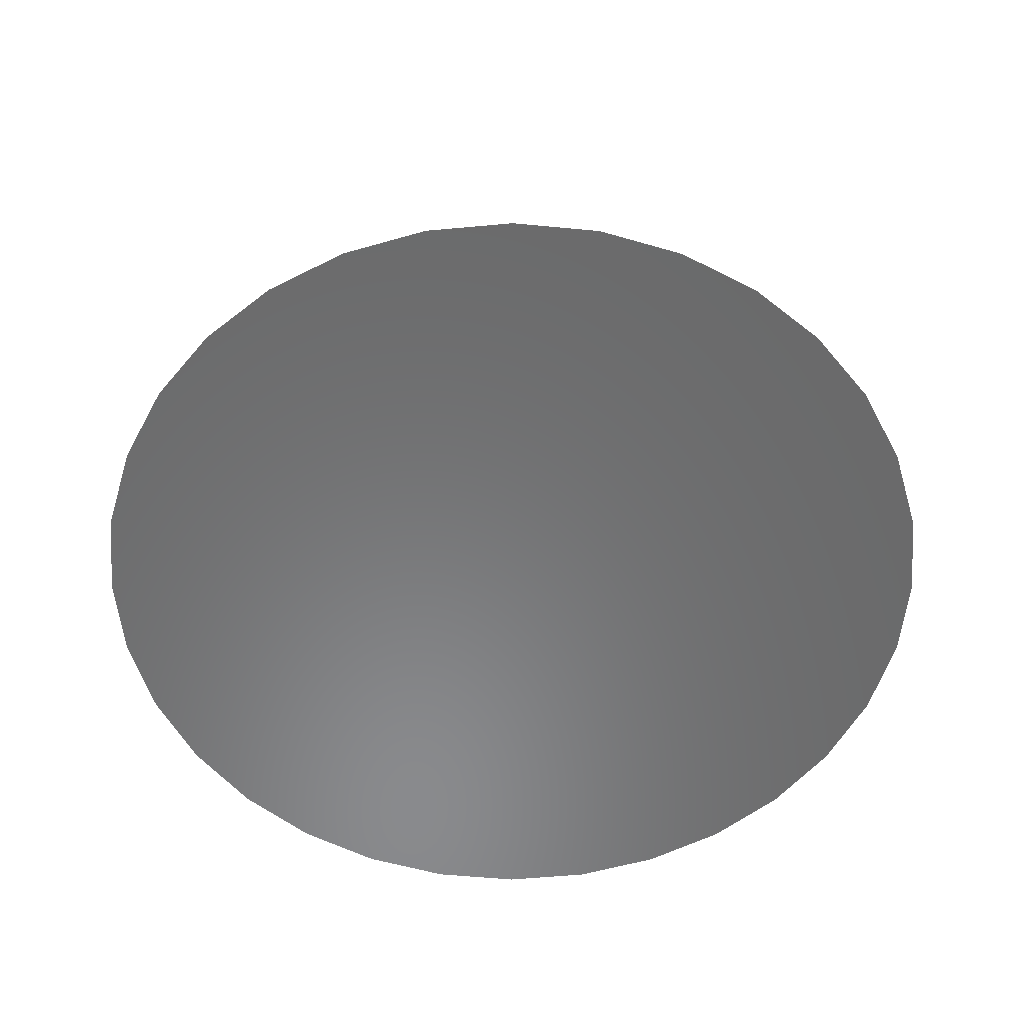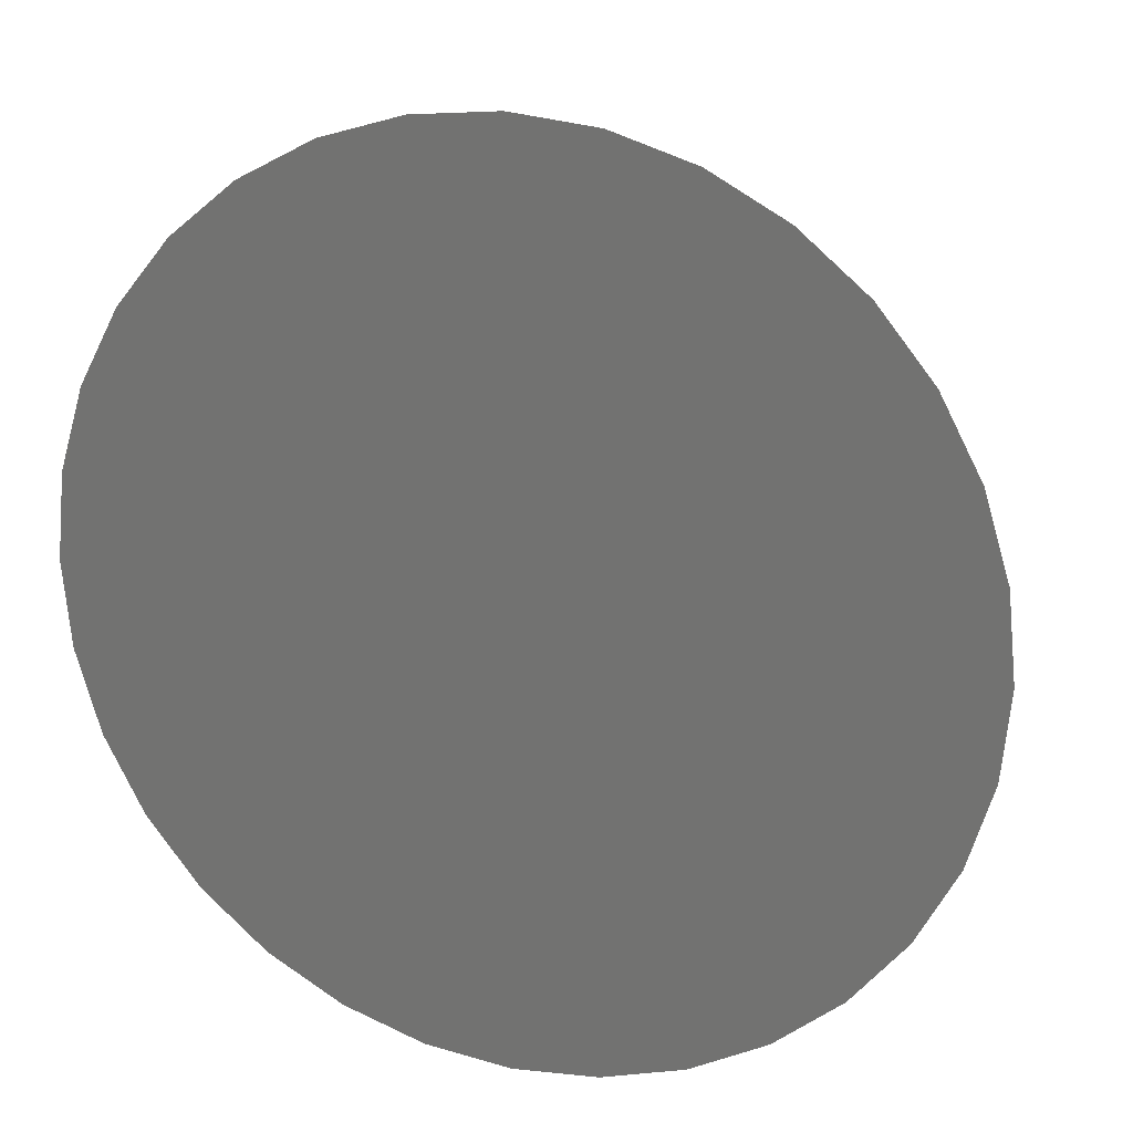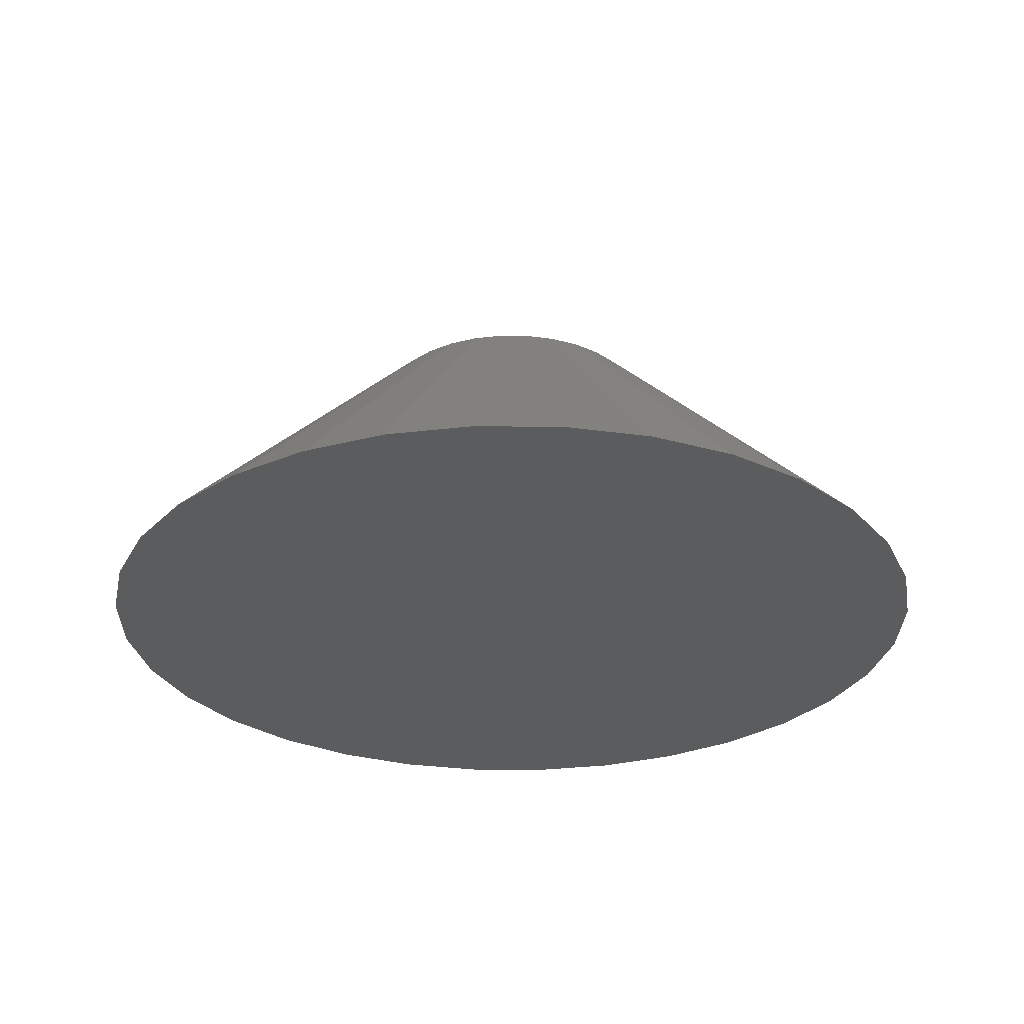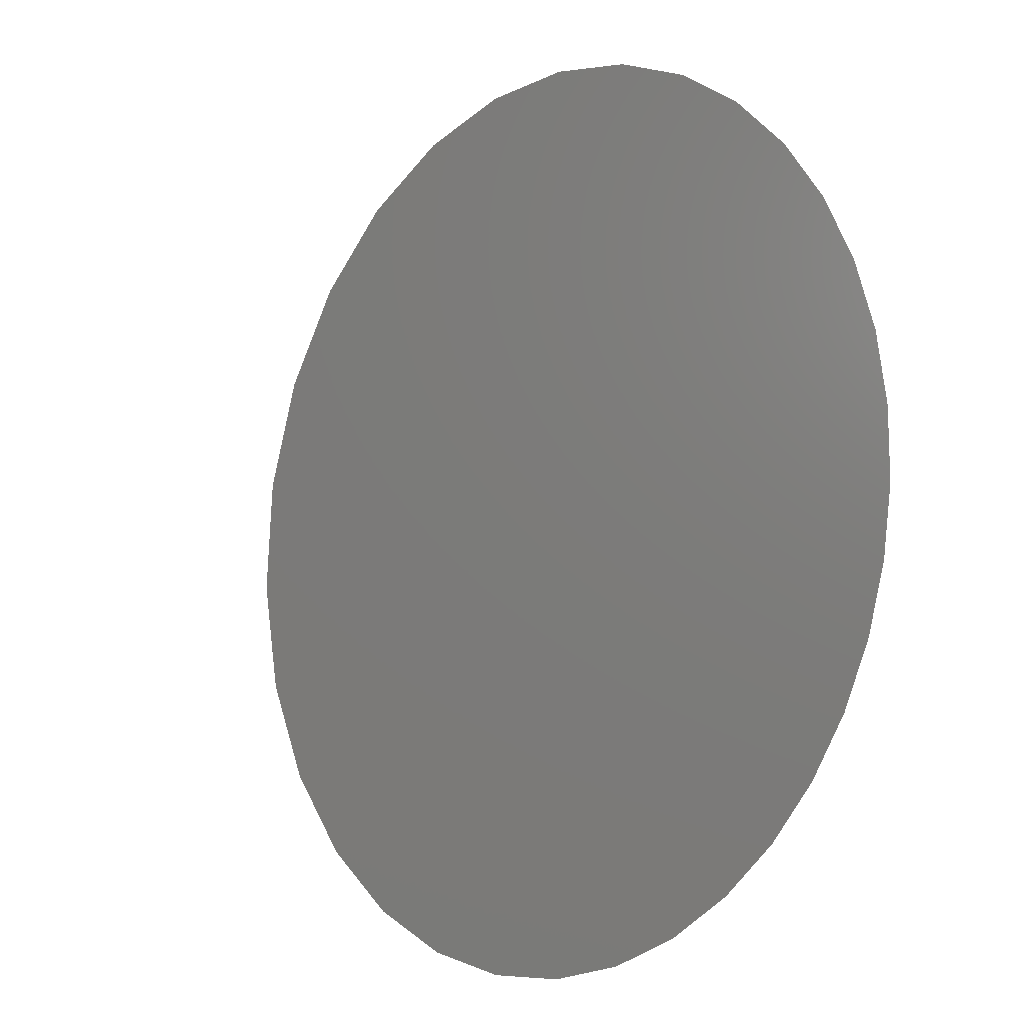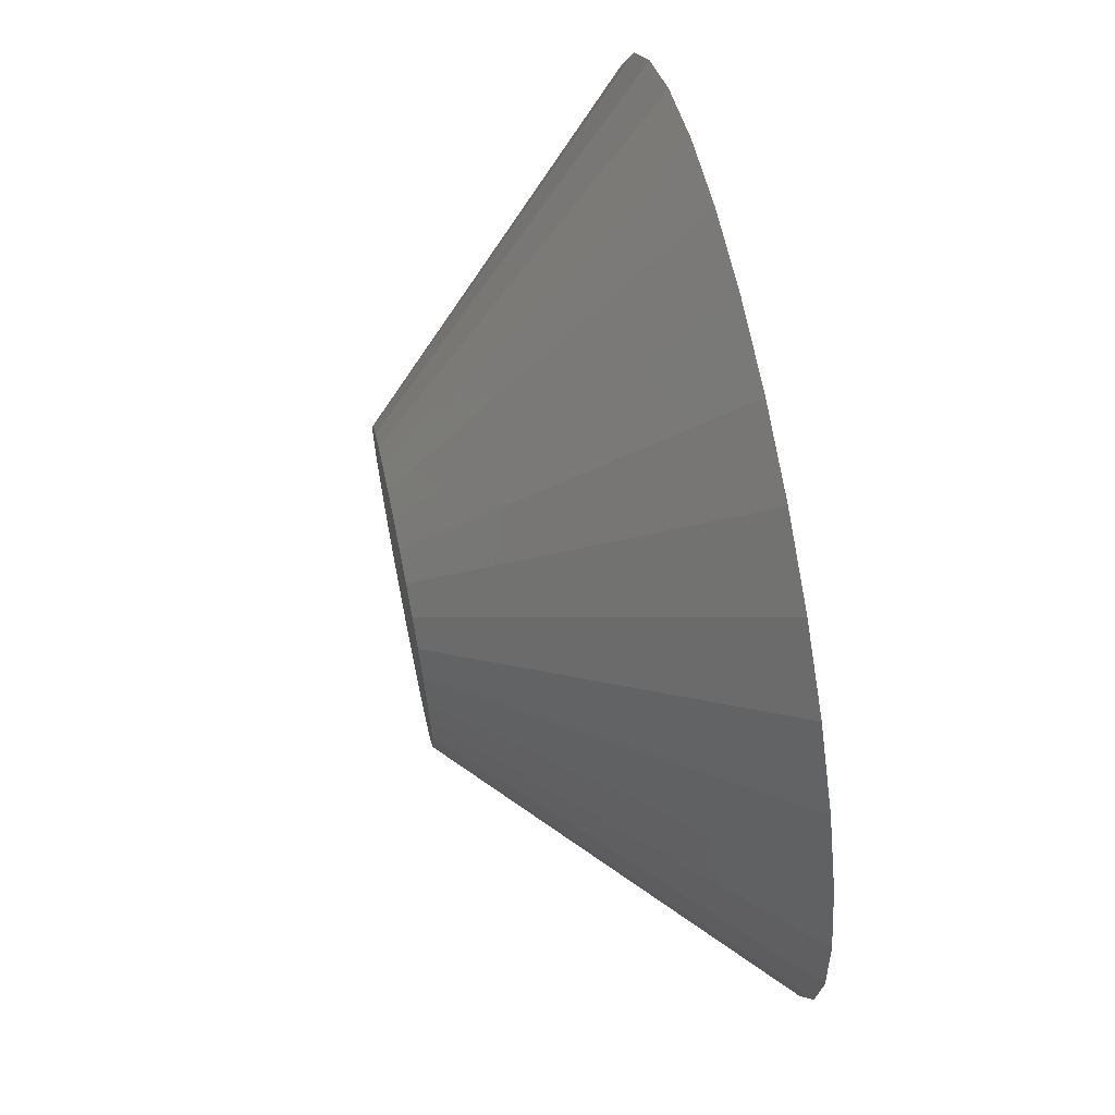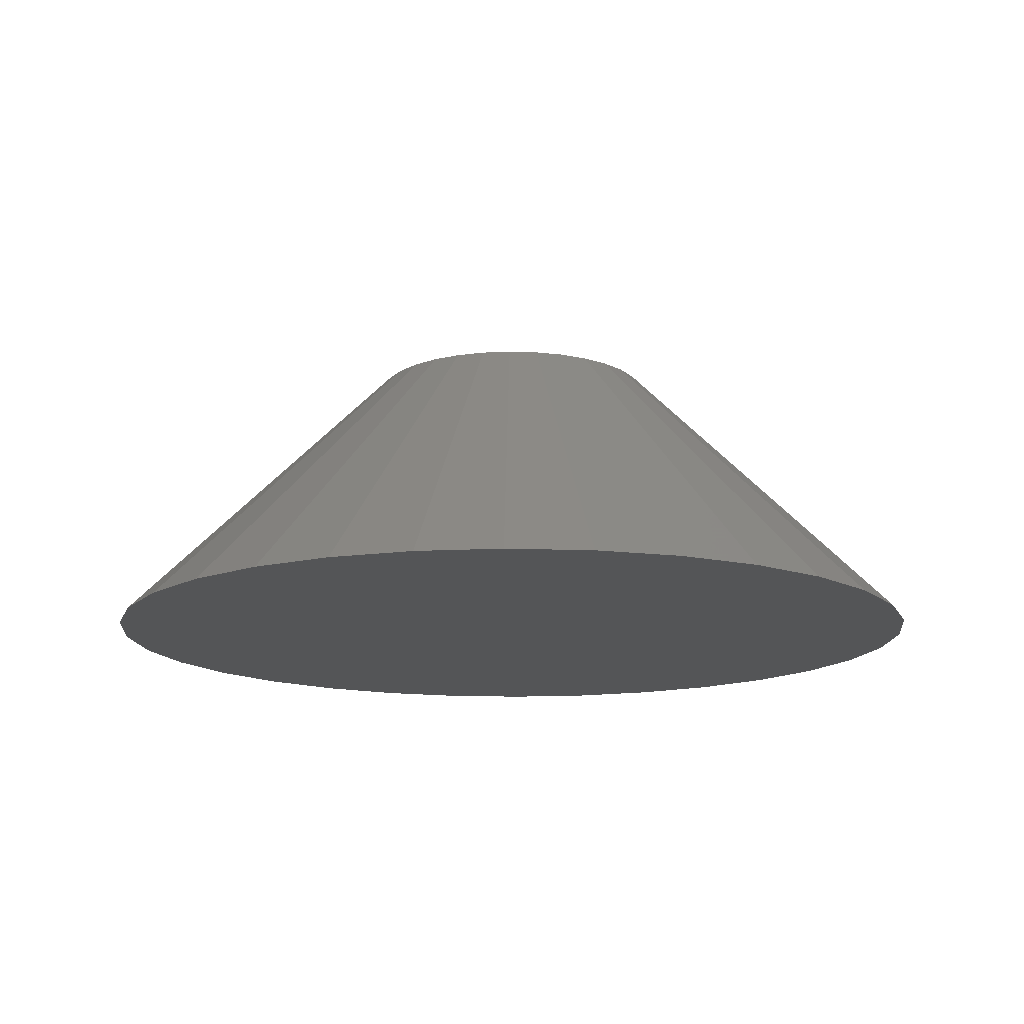
<metadata>
{"format":"stl","ext":"stl","renderer":"f3d","projection":"perspective","resolution":1024,"background":"white","views":[{"elev":-56.1,"azim":-22.6,"up":"+Z"},{"elev":20.0,"azim":-159.6,"up":"+Y"},{"elev":-28.4,"azim":128.5,"up":"+Z"},{"elev":8.8,"azim":134.6,"up":"+Y"},{"elev":66.3,"azim":78.4,"up":"+Y"},{"elev":-14.0,"azim":-21.5,"up":"+Z"}]}
</metadata>
<code>
# stl→obj: 64 verts, 124 faces
v 0.511 0.2899 0.01562
v 0.4986 0.2887 0.01562
v 0.512 0.2887 0.01562
v 0.4978 0.2873 0.01562
v 0.5127 0.2873 0.01562
v 0.4974 0.2858 0.01562
v 0.5132 0.2858 0.01562
v 0.4972 0.2842 0.01562
v 0.4974 0.2826 0.01562
v 0.4978 0.2811 0.01562
v 0.5132 0.2826 0.01562
v 0.5127 0.2811 0.01562
v 0.4986 0.2797 0.01562
v 0.512 0.2797 0.01562
v 0.4996 0.2785 0.01562
v 0.511 0.2785 0.01562
v 0.5008 0.2775 0.01562
v 0.5022 0.2768 0.01562
v 0.5133 0.2842 0.01562
v 0.5097 0.2775 0.01562
v 0.5037 0.2763 0.01562
v 0.5053 0.2762 0.01562
v 0.5068 0.2763 0.01562
v 0.5083 0.2768 0.01562
v 0.4996 0.2899 0.01562
v 0.5097 0.2909 0.01562
v 0.5083 0.2917 0.01562
v 0.5068 0.2921 0.01562
v 0.5053 0.2923 0.01562
v 0.5037 0.2921 0.01562
v 0.5022 0.2917 0.01562
v 0.5008 0.2909 0.01562
v 0.4962 0.3061 0
v 0.5006 0.3074 0
v 0.5053 0.3079 0
v 0.5099 0.3074 0
v 0.5143 0.3061 0
v 0.4921 0.3039 0
v 0.5184 0.3039 0
v 0.4885 0.301 0
v 0.522 0.301 0
v 0.4856 0.2974 0
v 0.525 0.2974 0
v 0.4834 0.2933 0
v 0.5271 0.2933 0
v 0.482 0.2888 0
v 0.5285 0.2888 0
v 0.5271 0.2751 0
v 0.4834 0.2751 0
v 0.5285 0.2796 0
v 0.4856 0.2711 0
v 0.525 0.2711 0
v 0.4885 0.2675 0
v 0.522 0.2675 0
v 0.4921 0.2645 0
v 0.5184 0.2645 0
v 0.4962 0.2623 0
v 0.5143 0.2623 0
v 0.5006 0.261 0
v 0.5053 0.2605 0
v 0.5099 0.261 0
v 0.482 0.2796 0
v 0.4816 0.2842 0
v 0.5289 0.2842 0
f 1 2 3
f 2 4 3
f 3 4 5
f 4 6 5
f 5 6 7
f 8 7 6
f 9 10 11
f 11 10 12
f 10 13 12
f 12 13 14
f 13 15 14
f 14 15 16
f 15 17 16
f 16 17 18
f 19 7 8
f 19 8 9
f 19 9 11
f 20 16 18
f 20 18 21
f 20 21 22
f 20 22 23
f 20 23 24
f 25 2 1
f 25 1 26
f 25 26 27
f 25 27 28
f 25 28 29
f 25 29 30
f 25 30 31
f 25 31 32
f 33 34 35
f 33 35 36
f 37 33 36
f 38 33 37
f 39 38 37
f 40 38 39
f 41 40 39
f 42 40 41
f 43 42 41
f 44 42 43
f 45 44 43
f 46 44 45
f 47 46 45
f 48 49 50
f 51 49 48
f 52 51 48
f 53 51 52
f 54 53 52
f 55 53 54
f 56 55 54
f 57 55 56
f 58 57 56
f 59 57 58
f 60 59 58
f 61 60 58
f 49 62 50
f 50 62 63
f 50 63 64
f 64 63 46
f 64 46 47
f 8 6 63
f 6 46 63
f 64 47 19
f 47 7 19
f 47 45 5
f 7 47 5
f 43 41 3
f 3 45 43
f 5 45 3
f 39 37 27
f 26 39 27
f 26 1 39
f 36 35 28
f 28 37 36
f 27 37 28
f 34 33 31
f 30 34 31
f 30 29 34
f 38 40 32
f 32 33 38
f 31 33 32
f 42 44 4
f 2 42 4
f 2 25 42
f 6 44 46
f 4 44 6
f 1 3 41
f 41 39 1
f 29 28 35
f 35 34 29
f 25 32 40
f 40 42 25
f 19 11 64
f 11 50 64
f 63 62 8
f 62 9 8
f 62 49 10
f 9 62 10
f 51 53 13
f 13 49 51
f 10 49 13
f 55 57 18
f 17 55 18
f 17 15 55
f 59 60 21
f 21 57 59
f 18 57 21
f 61 58 24
f 23 61 24
f 23 22 61
f 56 54 20
f 20 58 56
f 24 58 20
f 52 48 12
f 14 52 12
f 14 16 52
f 11 48 50
f 12 48 11
f 15 13 53
f 53 55 15
f 22 21 60
f 60 61 22
f 16 20 54
f 54 52 16

</code>
